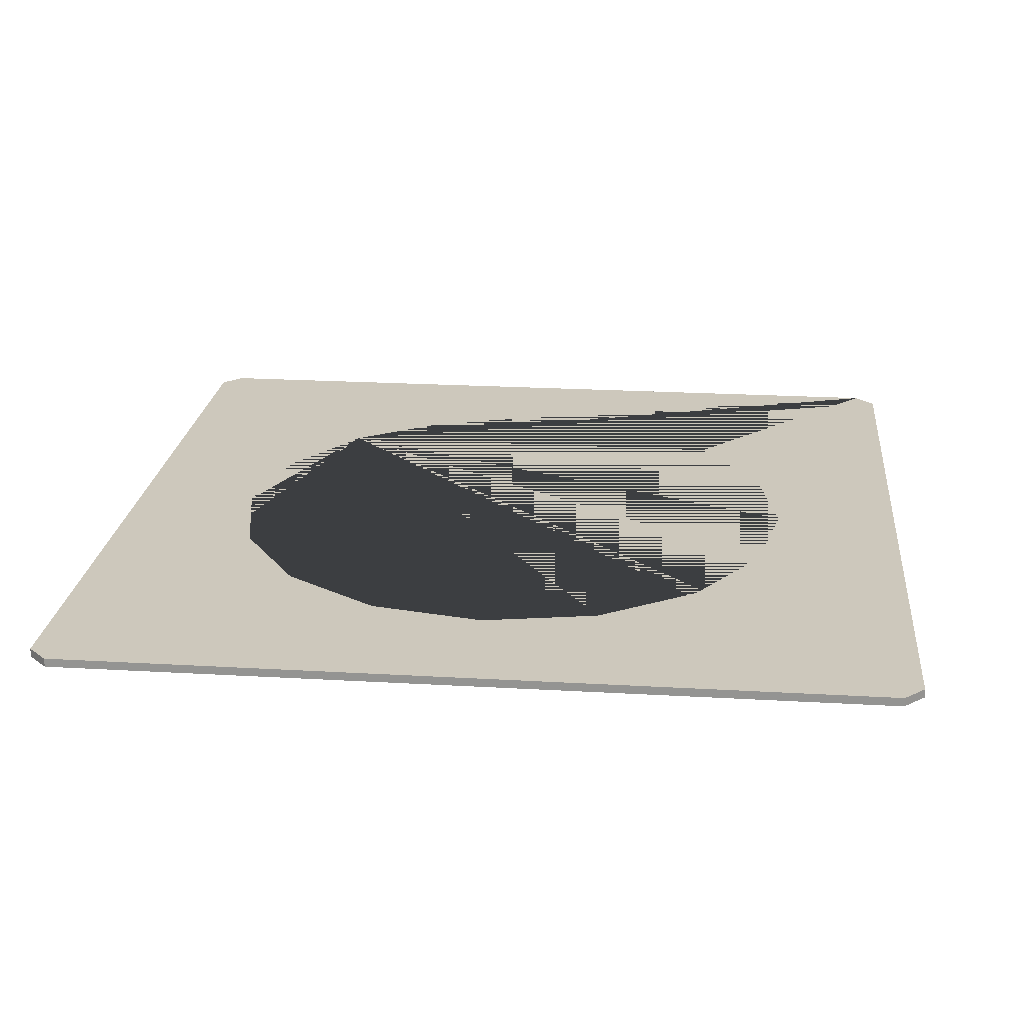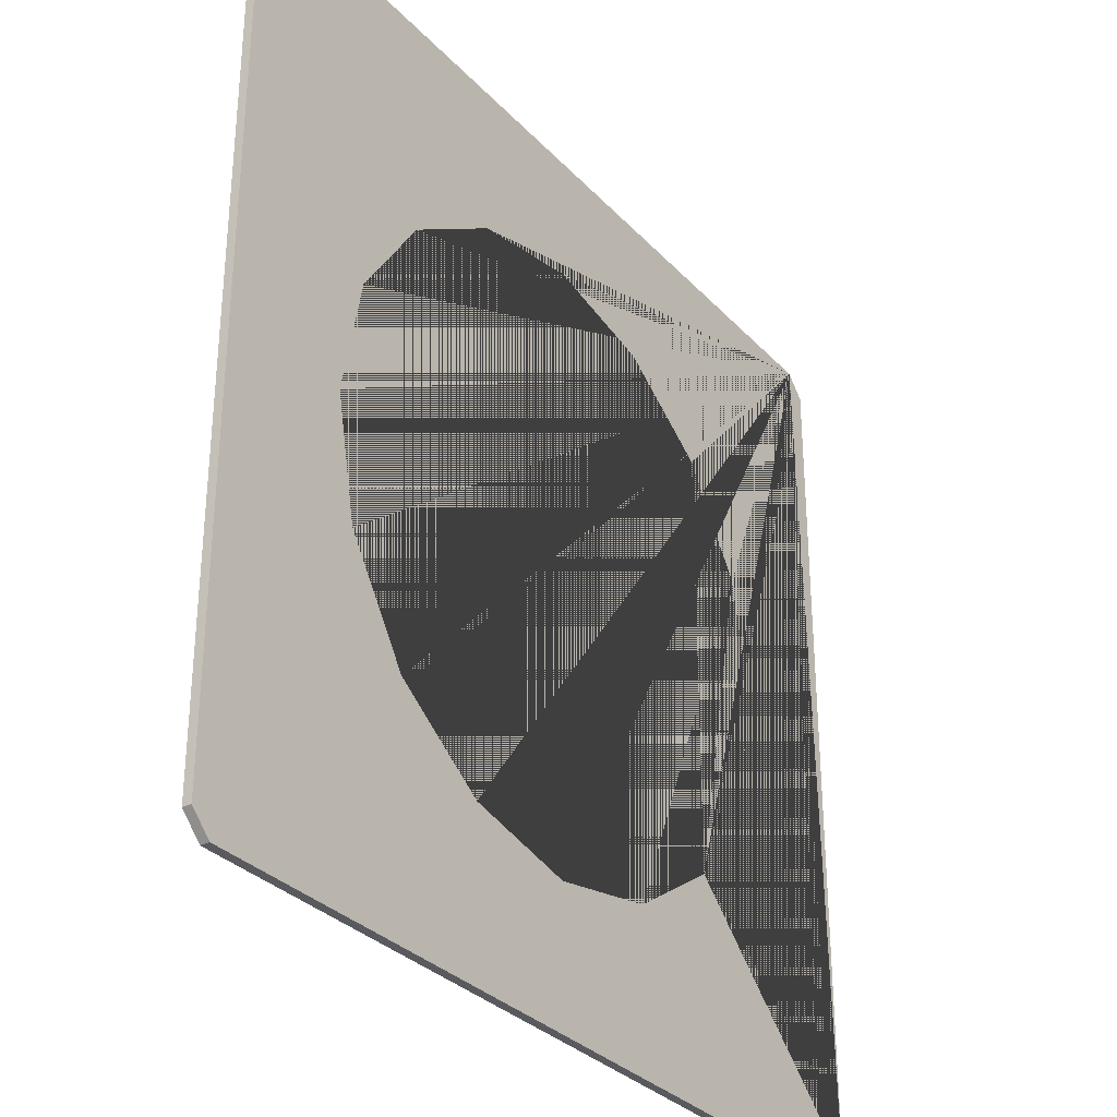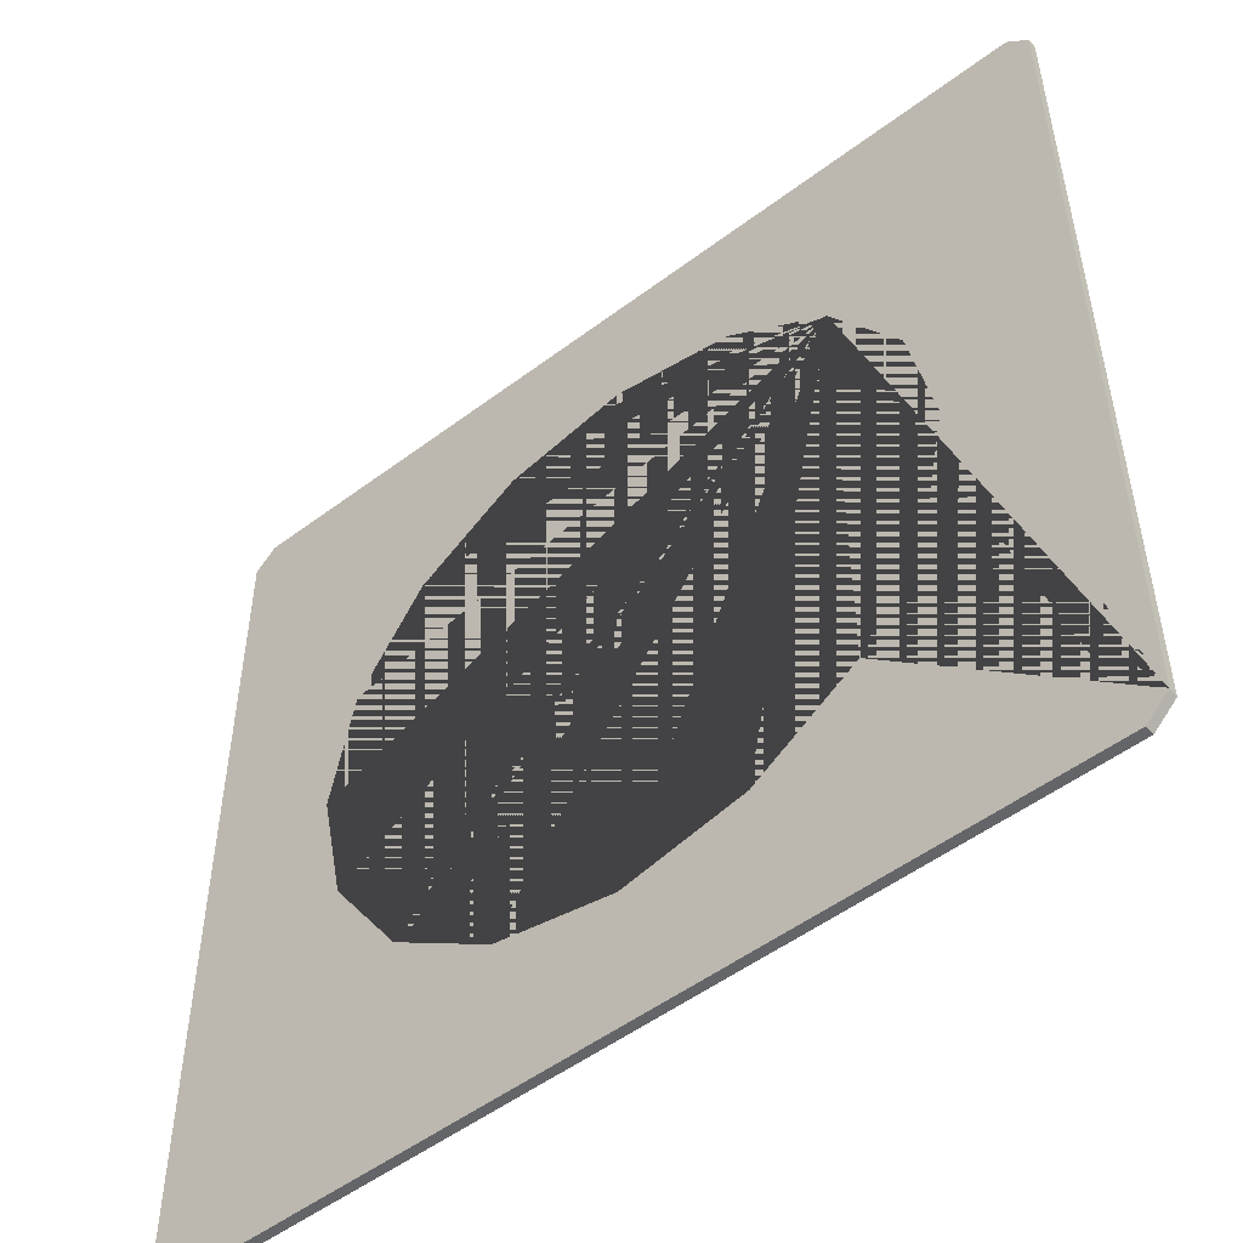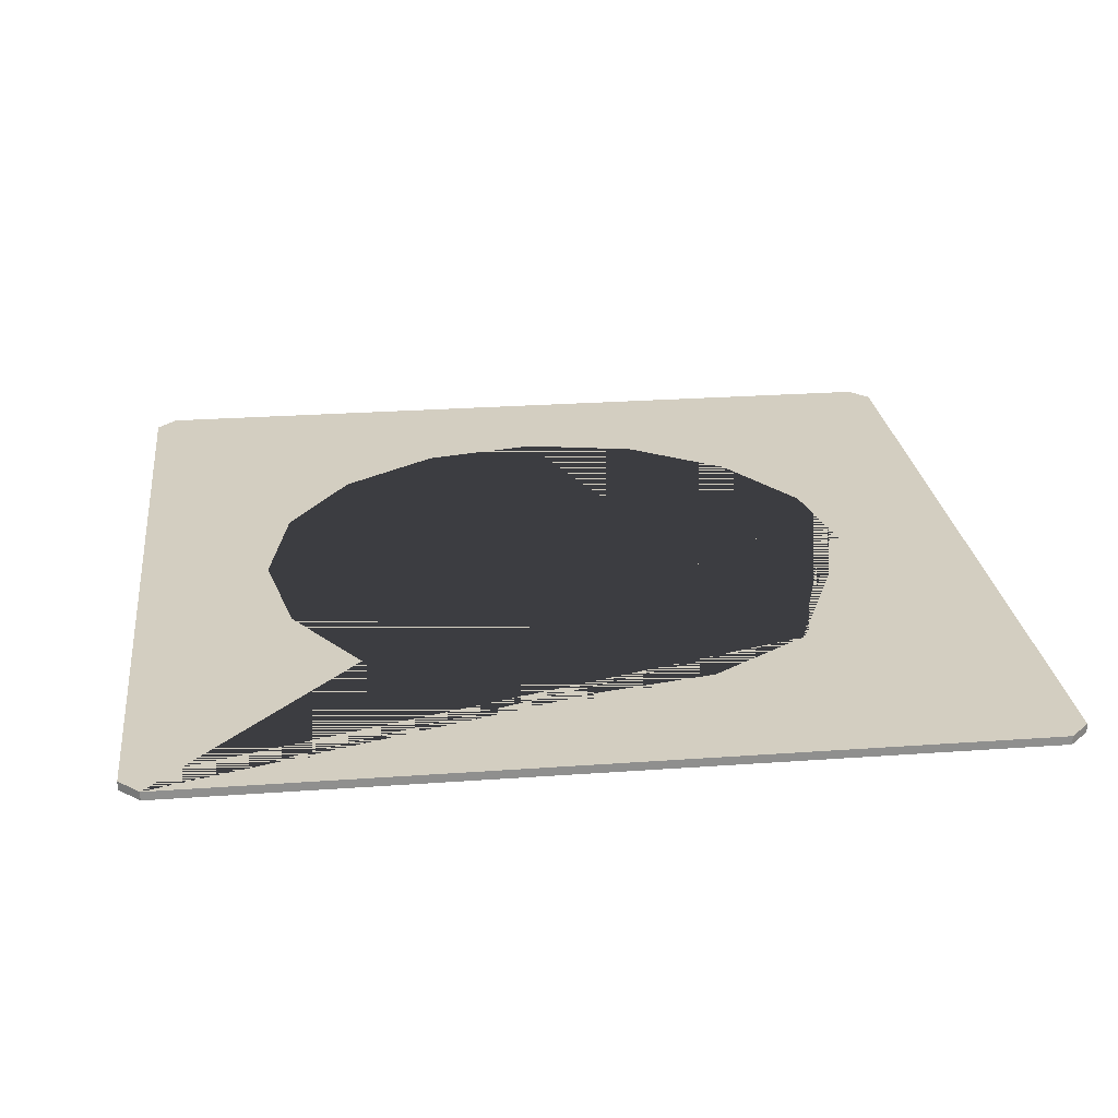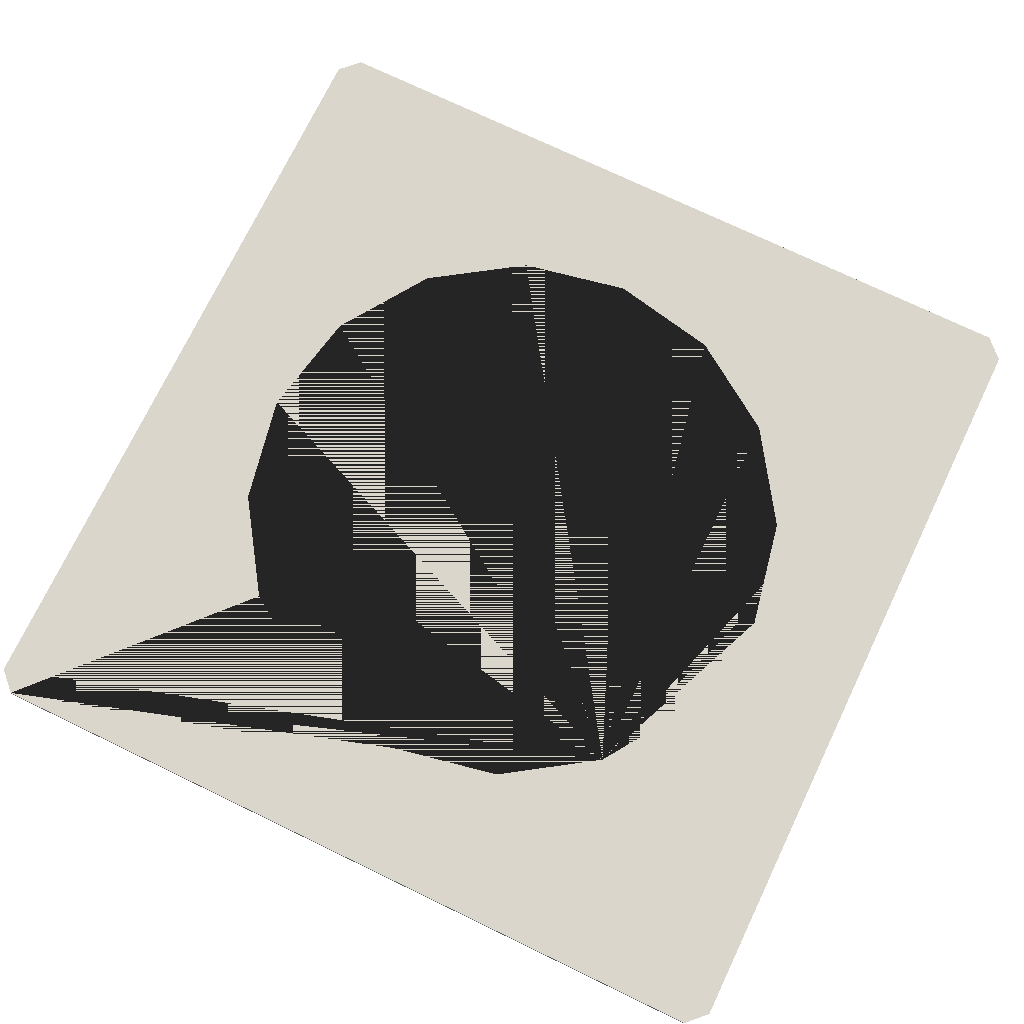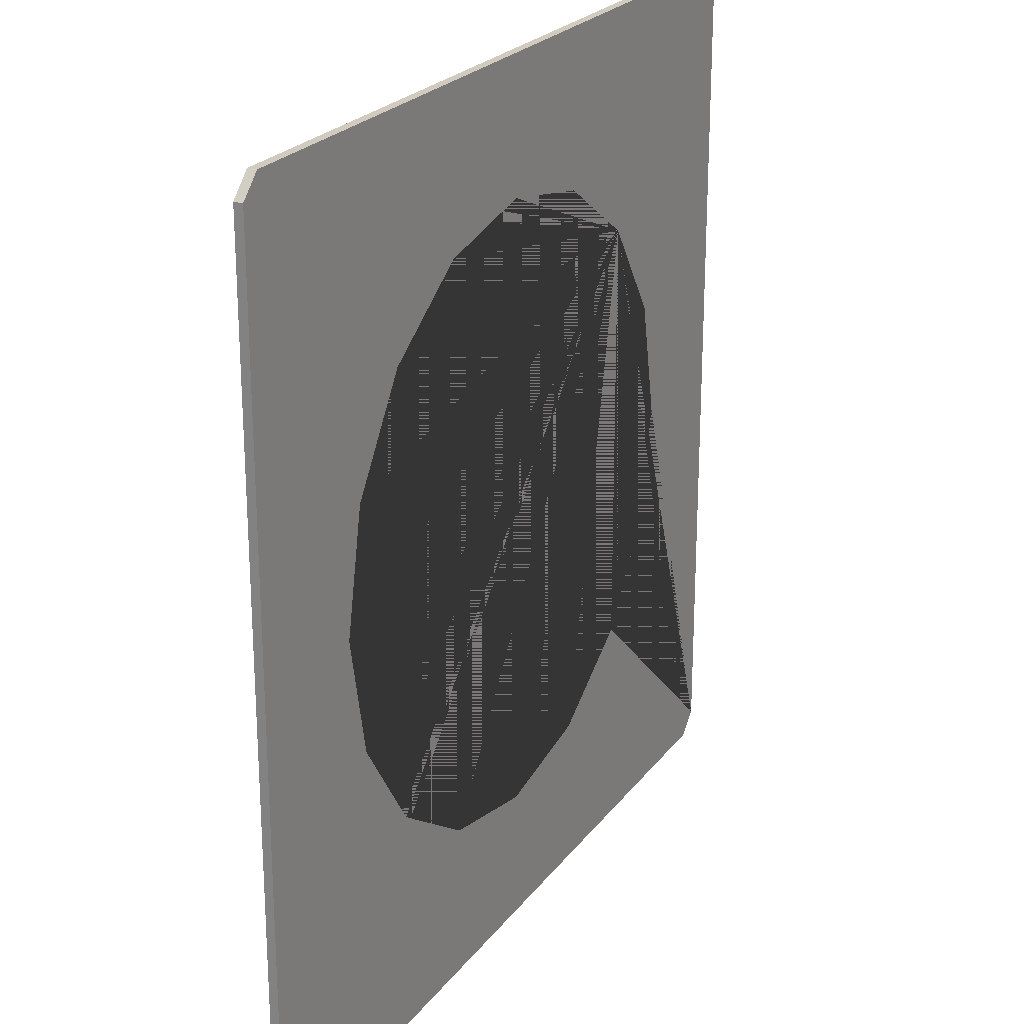
<metadata>
{"format":"obj","ext":"obj","renderer":"f3d","projection":"perspective","resolution":1024,"background":"white","views":[{"elev":22.1,"azim":95.8,"up":"+Y"},{"elev":-31.7,"azim":-55.1,"up":"+Z"},{"elev":-51.4,"azim":-140.7,"up":"+Z"},{"elev":25.2,"azim":-96.7,"up":"+Y"},{"elev":74.1,"azim":-64.3,"up":"+Y"},{"elev":23.5,"azim":117.4,"up":"+Z"}]}
</metadata>
<code>
o holder_top
v -0.9532 2.3 1
v -1 2.3 0.9532
v -1 2.32 0.9532
v -0.9532 2.32 1
v -1 2.3 -0.9532
v -0.9532 2.3 -1
v -0.9532 2.32 -1
v -1 2.32 -0.9532
v 1 2.3 0.9532
v 0.9532 2.3 1
v 0.9532 2.32 1
v 1 2.32 0.9532
v 0.9532 2.3 -1
v 1 2.3 -0.9532
v 1 2.32 -0.9532
v 0.9532 2.32 -1
v -0.495 2.32 -0.495
v -0.2679 2.32 -0.6467
v 0.2679 2.32 -0.6467
v 0 2.32 -0.7
v 0.7 2.32 0
v 0.6467 2.32 -0.2679
v 0.6467 2.32 0.2679
v 0.495 2.32 -0.495
v -0.7 2.32 0
v -0.6467 2.32 0.2679
v -0.6467 2.32 -0.2679
v -0.2679 2.32 0.6467
v 0.2679 2.32 0.6467
v 0.495 2.32 0.495
v 0 2.32 0.7
v -0.495 2.32 0.495
v -0.7 2.3 0
v -0.6467 2.3 0.2679
v -0.6467 2.3 -0.2679
v -0.2679 2.3 -0.6467
v 0.2679 2.3 -0.6467
v 0.495 2.3 -0.495
v 0 2.3 -0.7
v -0.495 2.3 -0.495
v -0.2679 2.3 0.6467
v -0.495 2.3 0.495
v 0.2679 2.3 0.6467
v 0 2.3 0.7
v 0.7 2.3 0
v 0.6467 2.3 -0.2679
v 0.495 2.3 0.495
v 0.6467 2.3 0.2679
f 10 11 4 1
f 14 15 12 9
f 8 3 4 32 26 25 27 17
f 32 4 11 12 15 16 7 8 17 18 20 19 24 22 21 23 30 29 31 28
f 2 3 8 5
f 6 7 16 13
f 1 4 3 2
f 7 6 5 8
f 15 14 13 16
f 11 10 9 12
f 38 14 9 10 47 48 45 46
f 10 1 2 5 6 13 14 38 37 39 36 40 35 33 34 42 41 44 43 47
f 37 19 20 39
f 38 24 19 37
f 22 24 38 46
f 21 22 46 45
f 23 21 45 48
f 30 23 48 47
f 29 30 47 43
f 31 29 43 44
f 28 31 44 41
f 32 28 41 42
f 34 26 32 42
f 33 25 26 34
f 35 27 25 33
f 40 17 27 35
f 36 18 17 40
f 39 20 18 36

</code>
